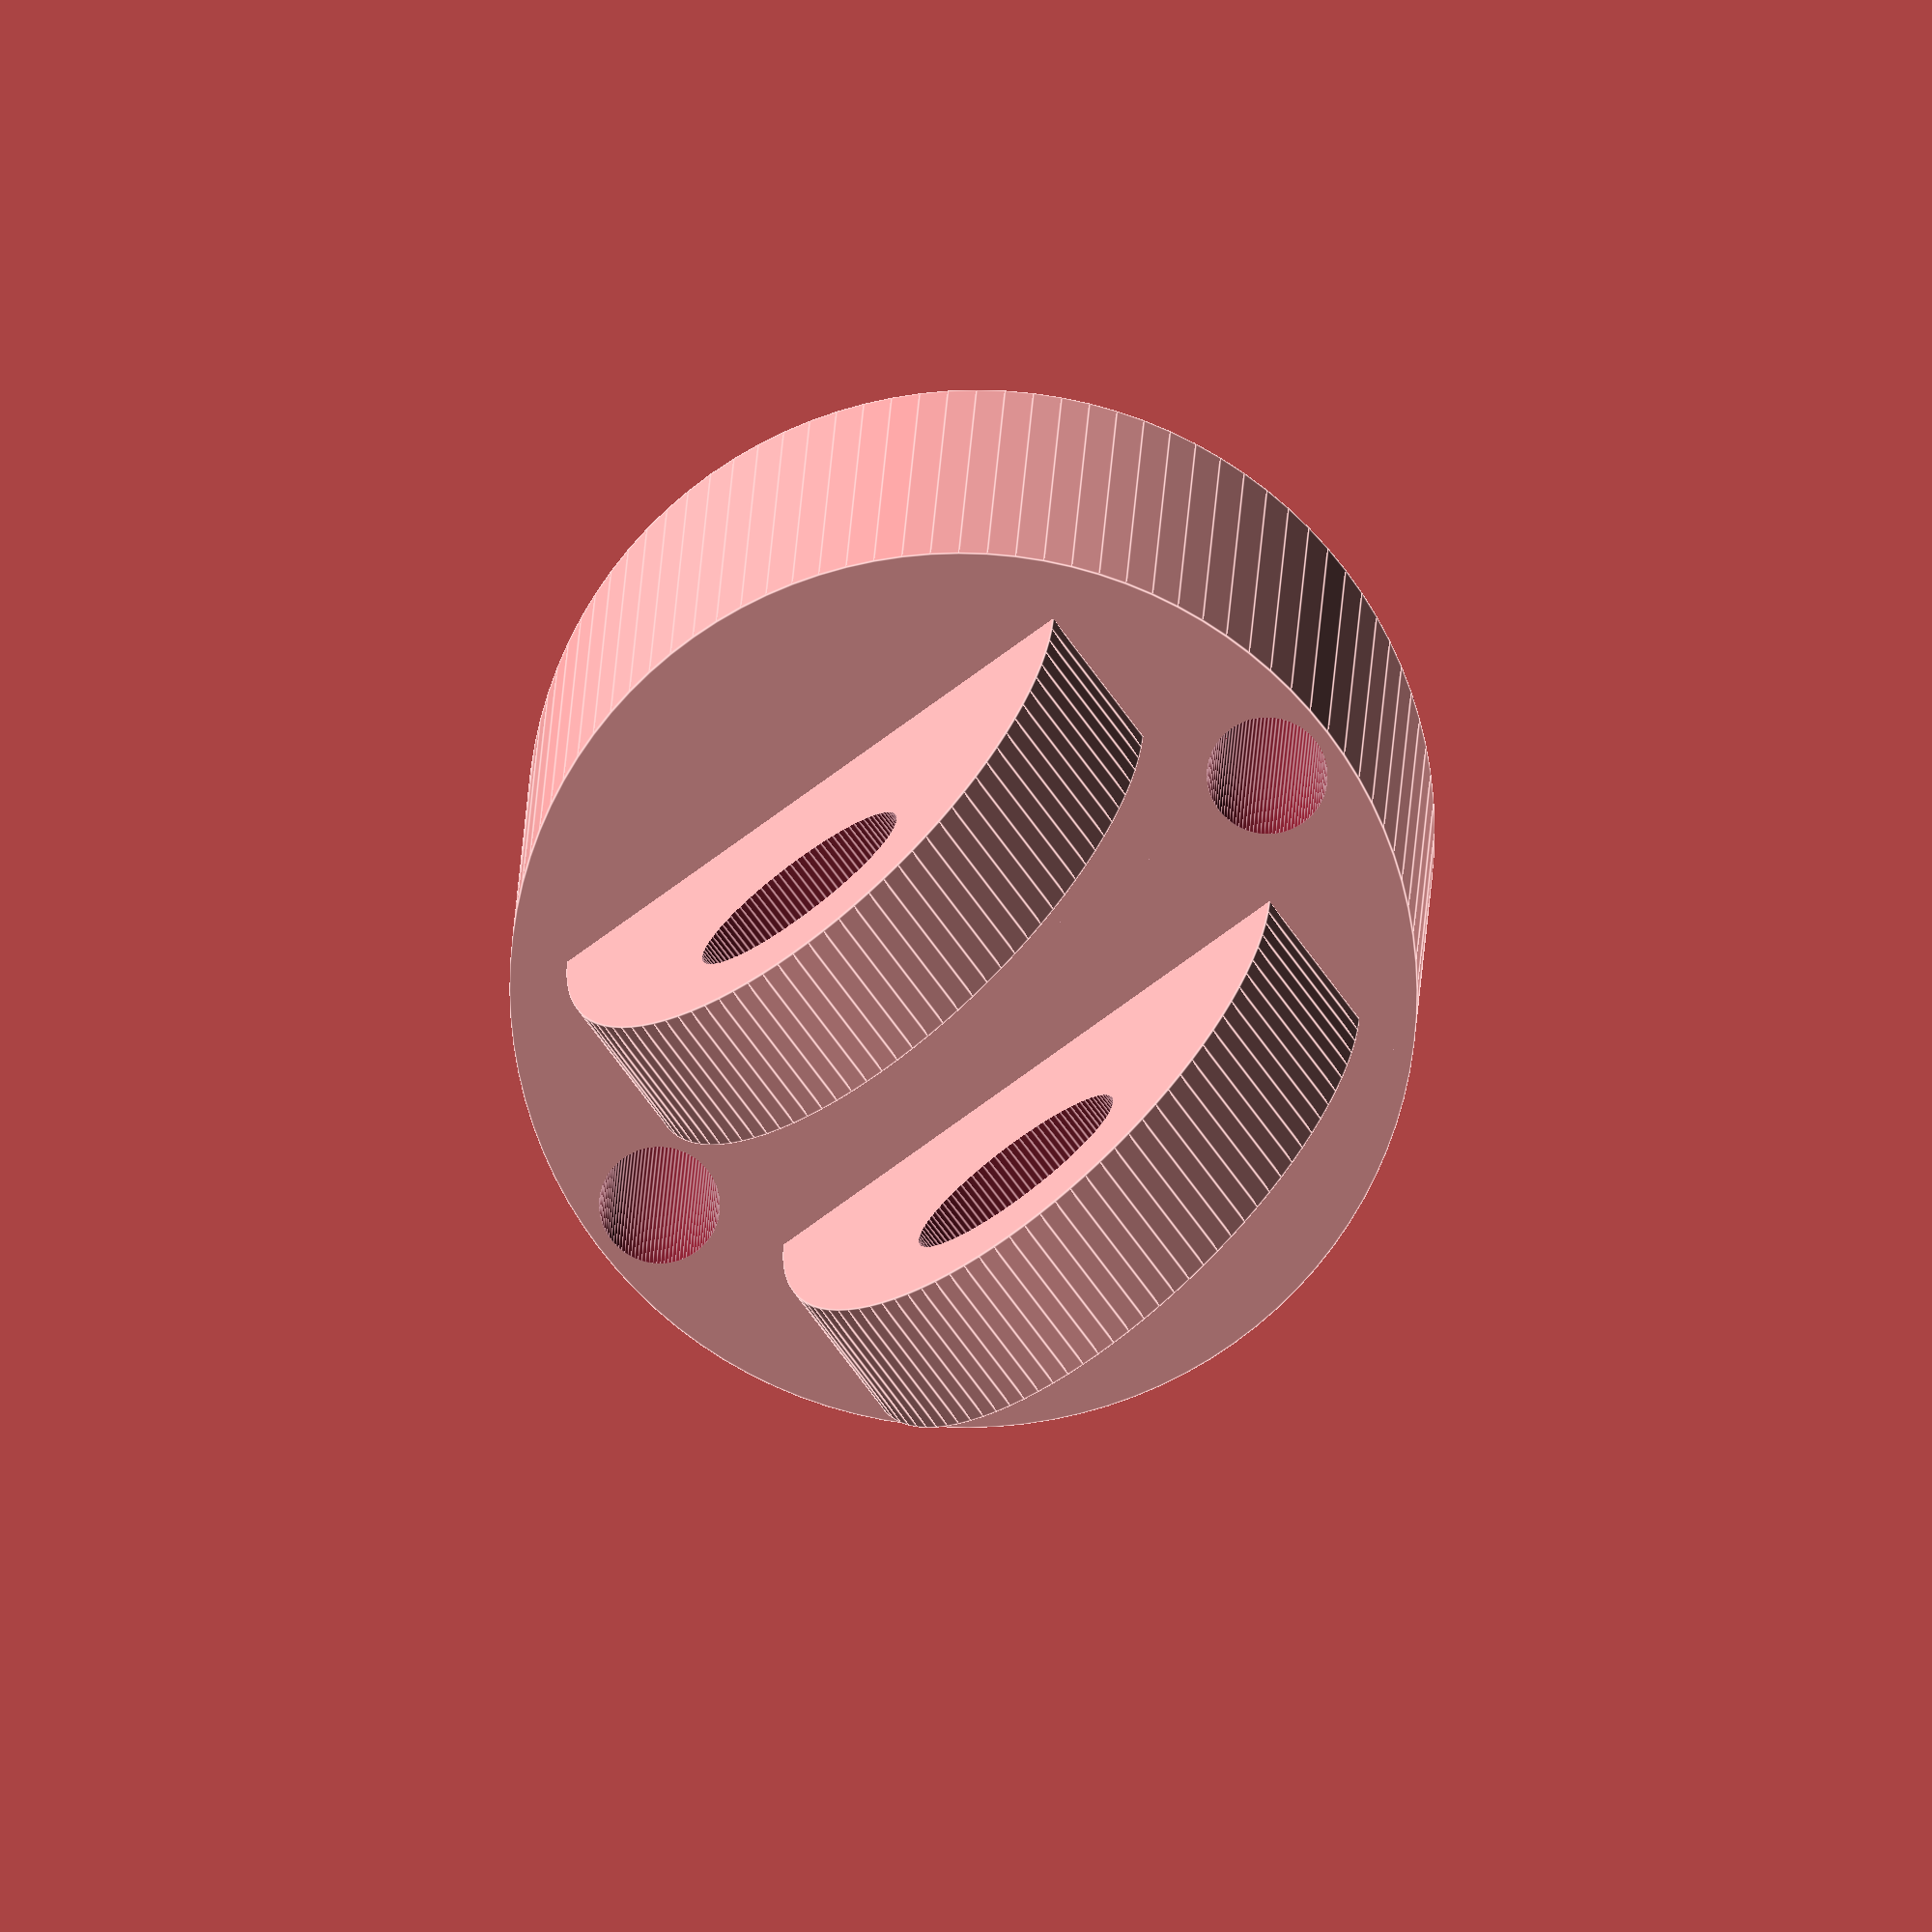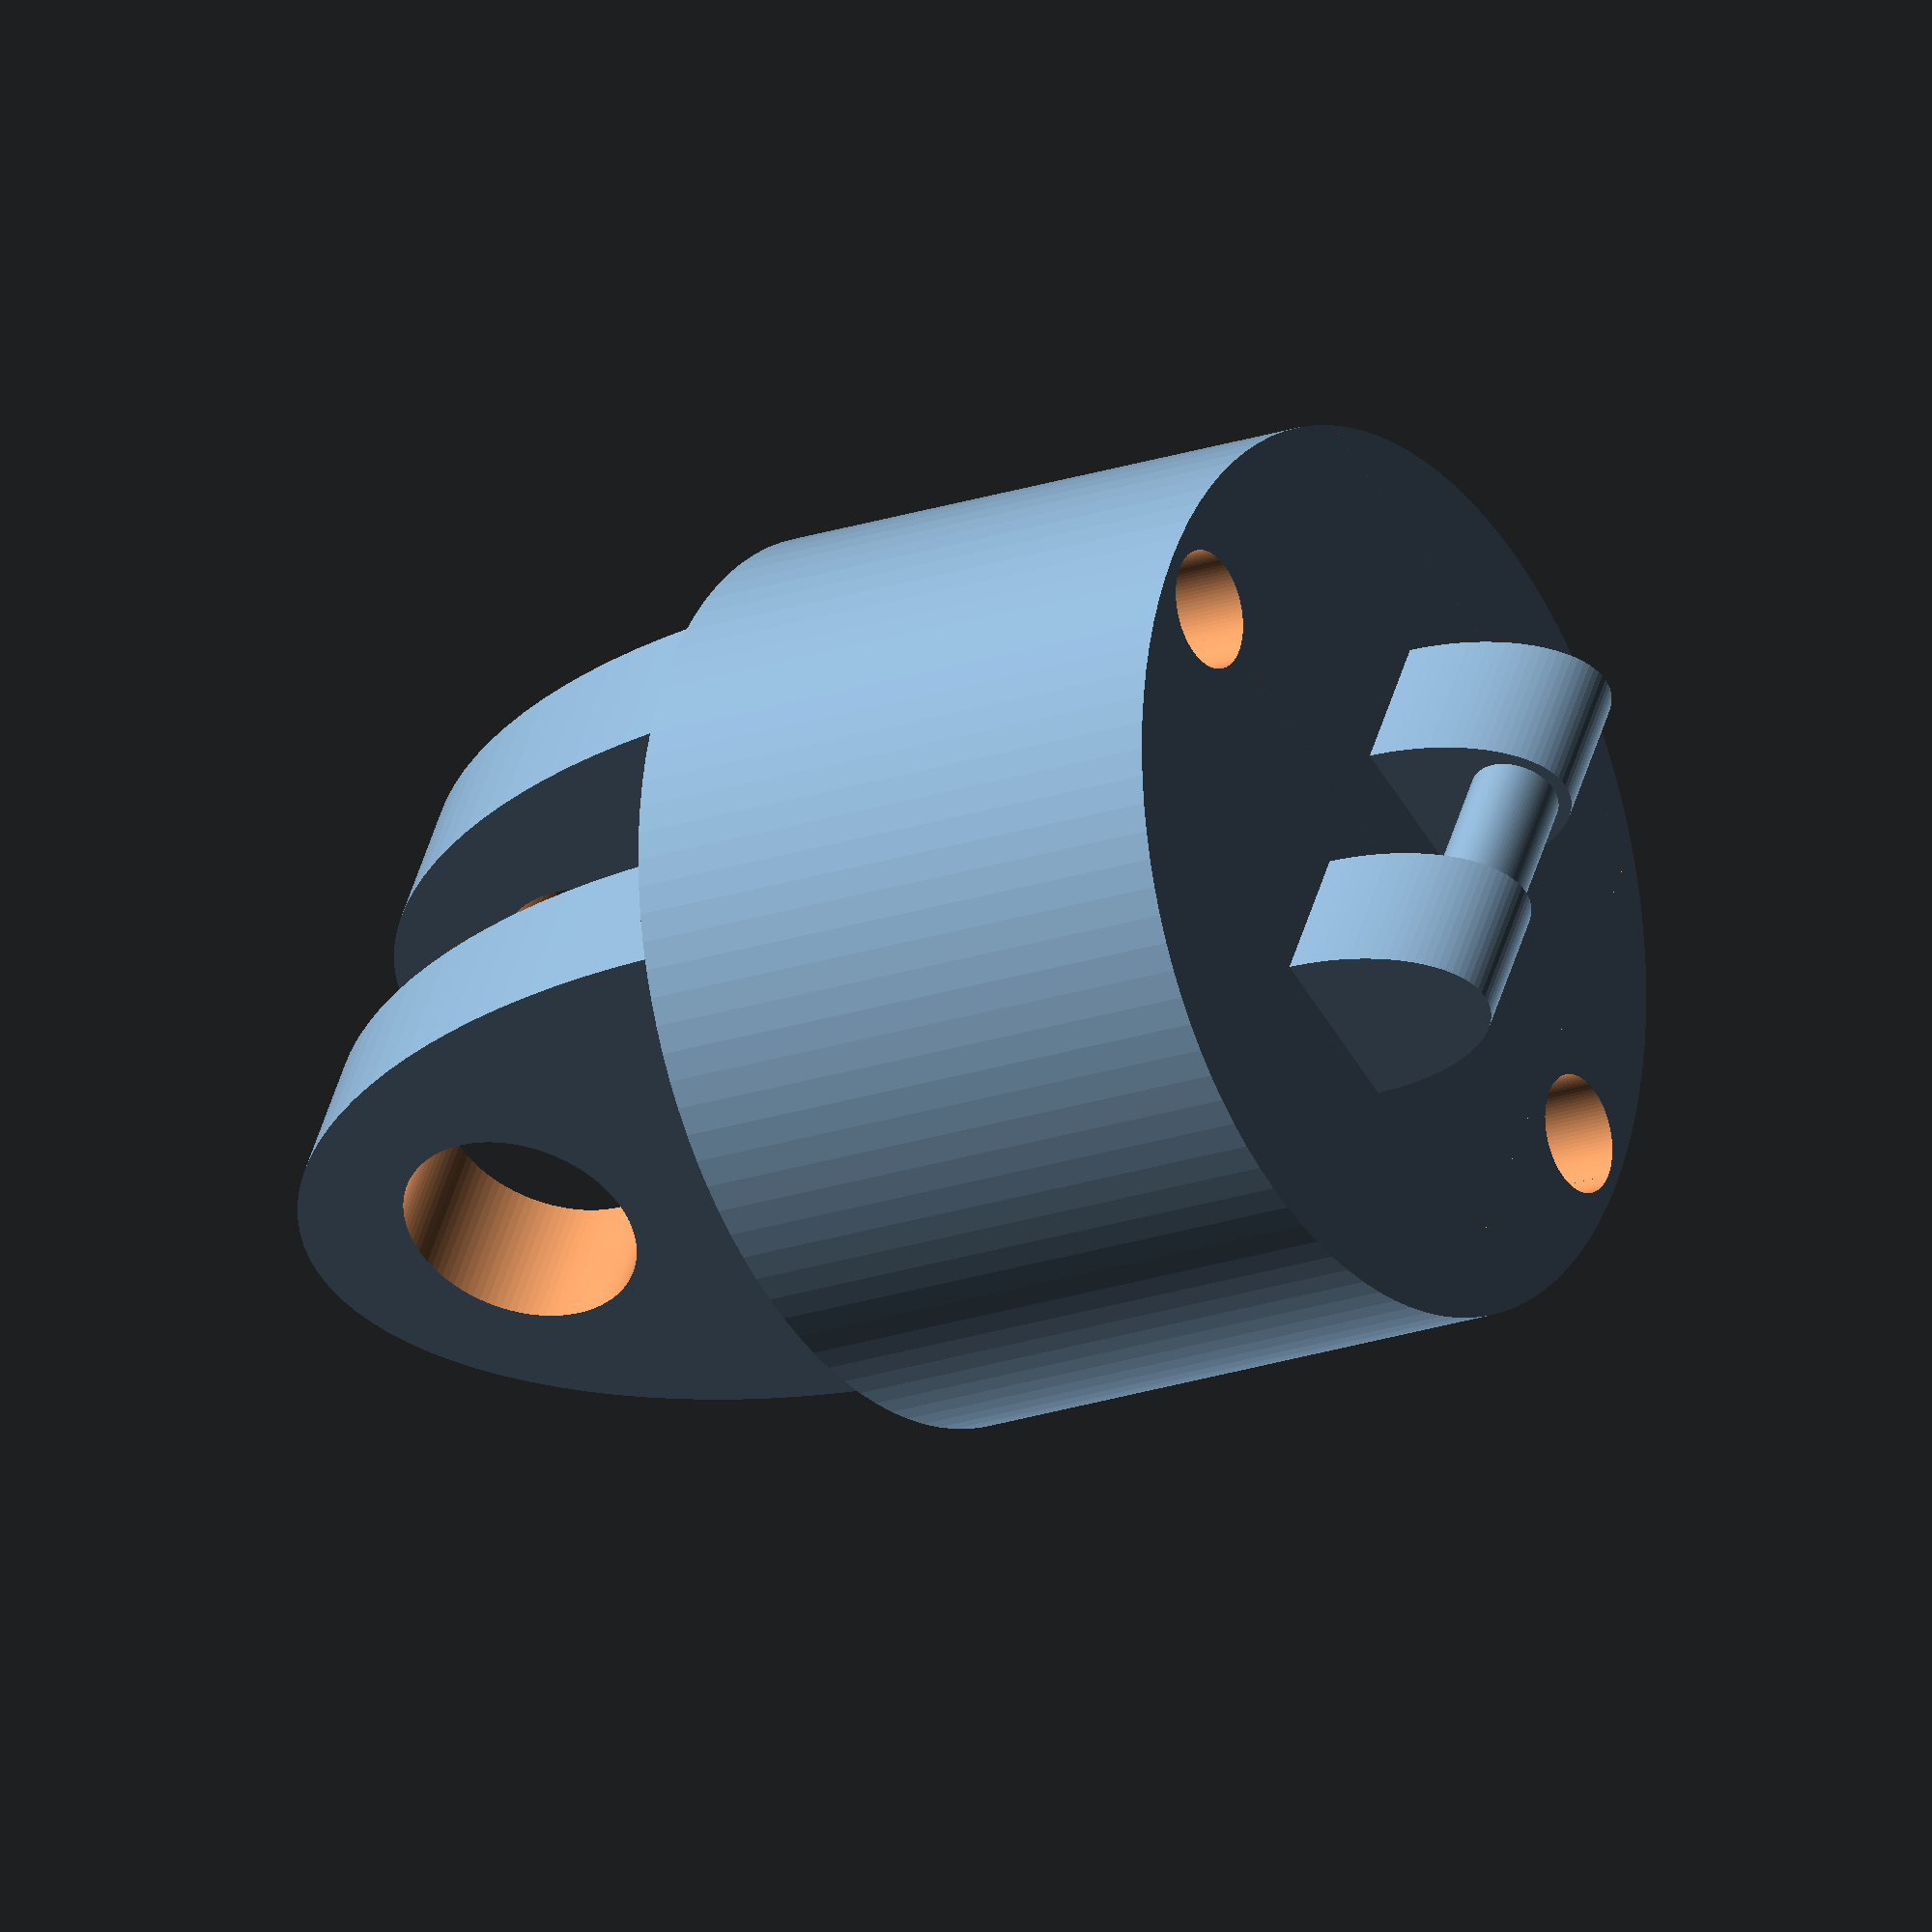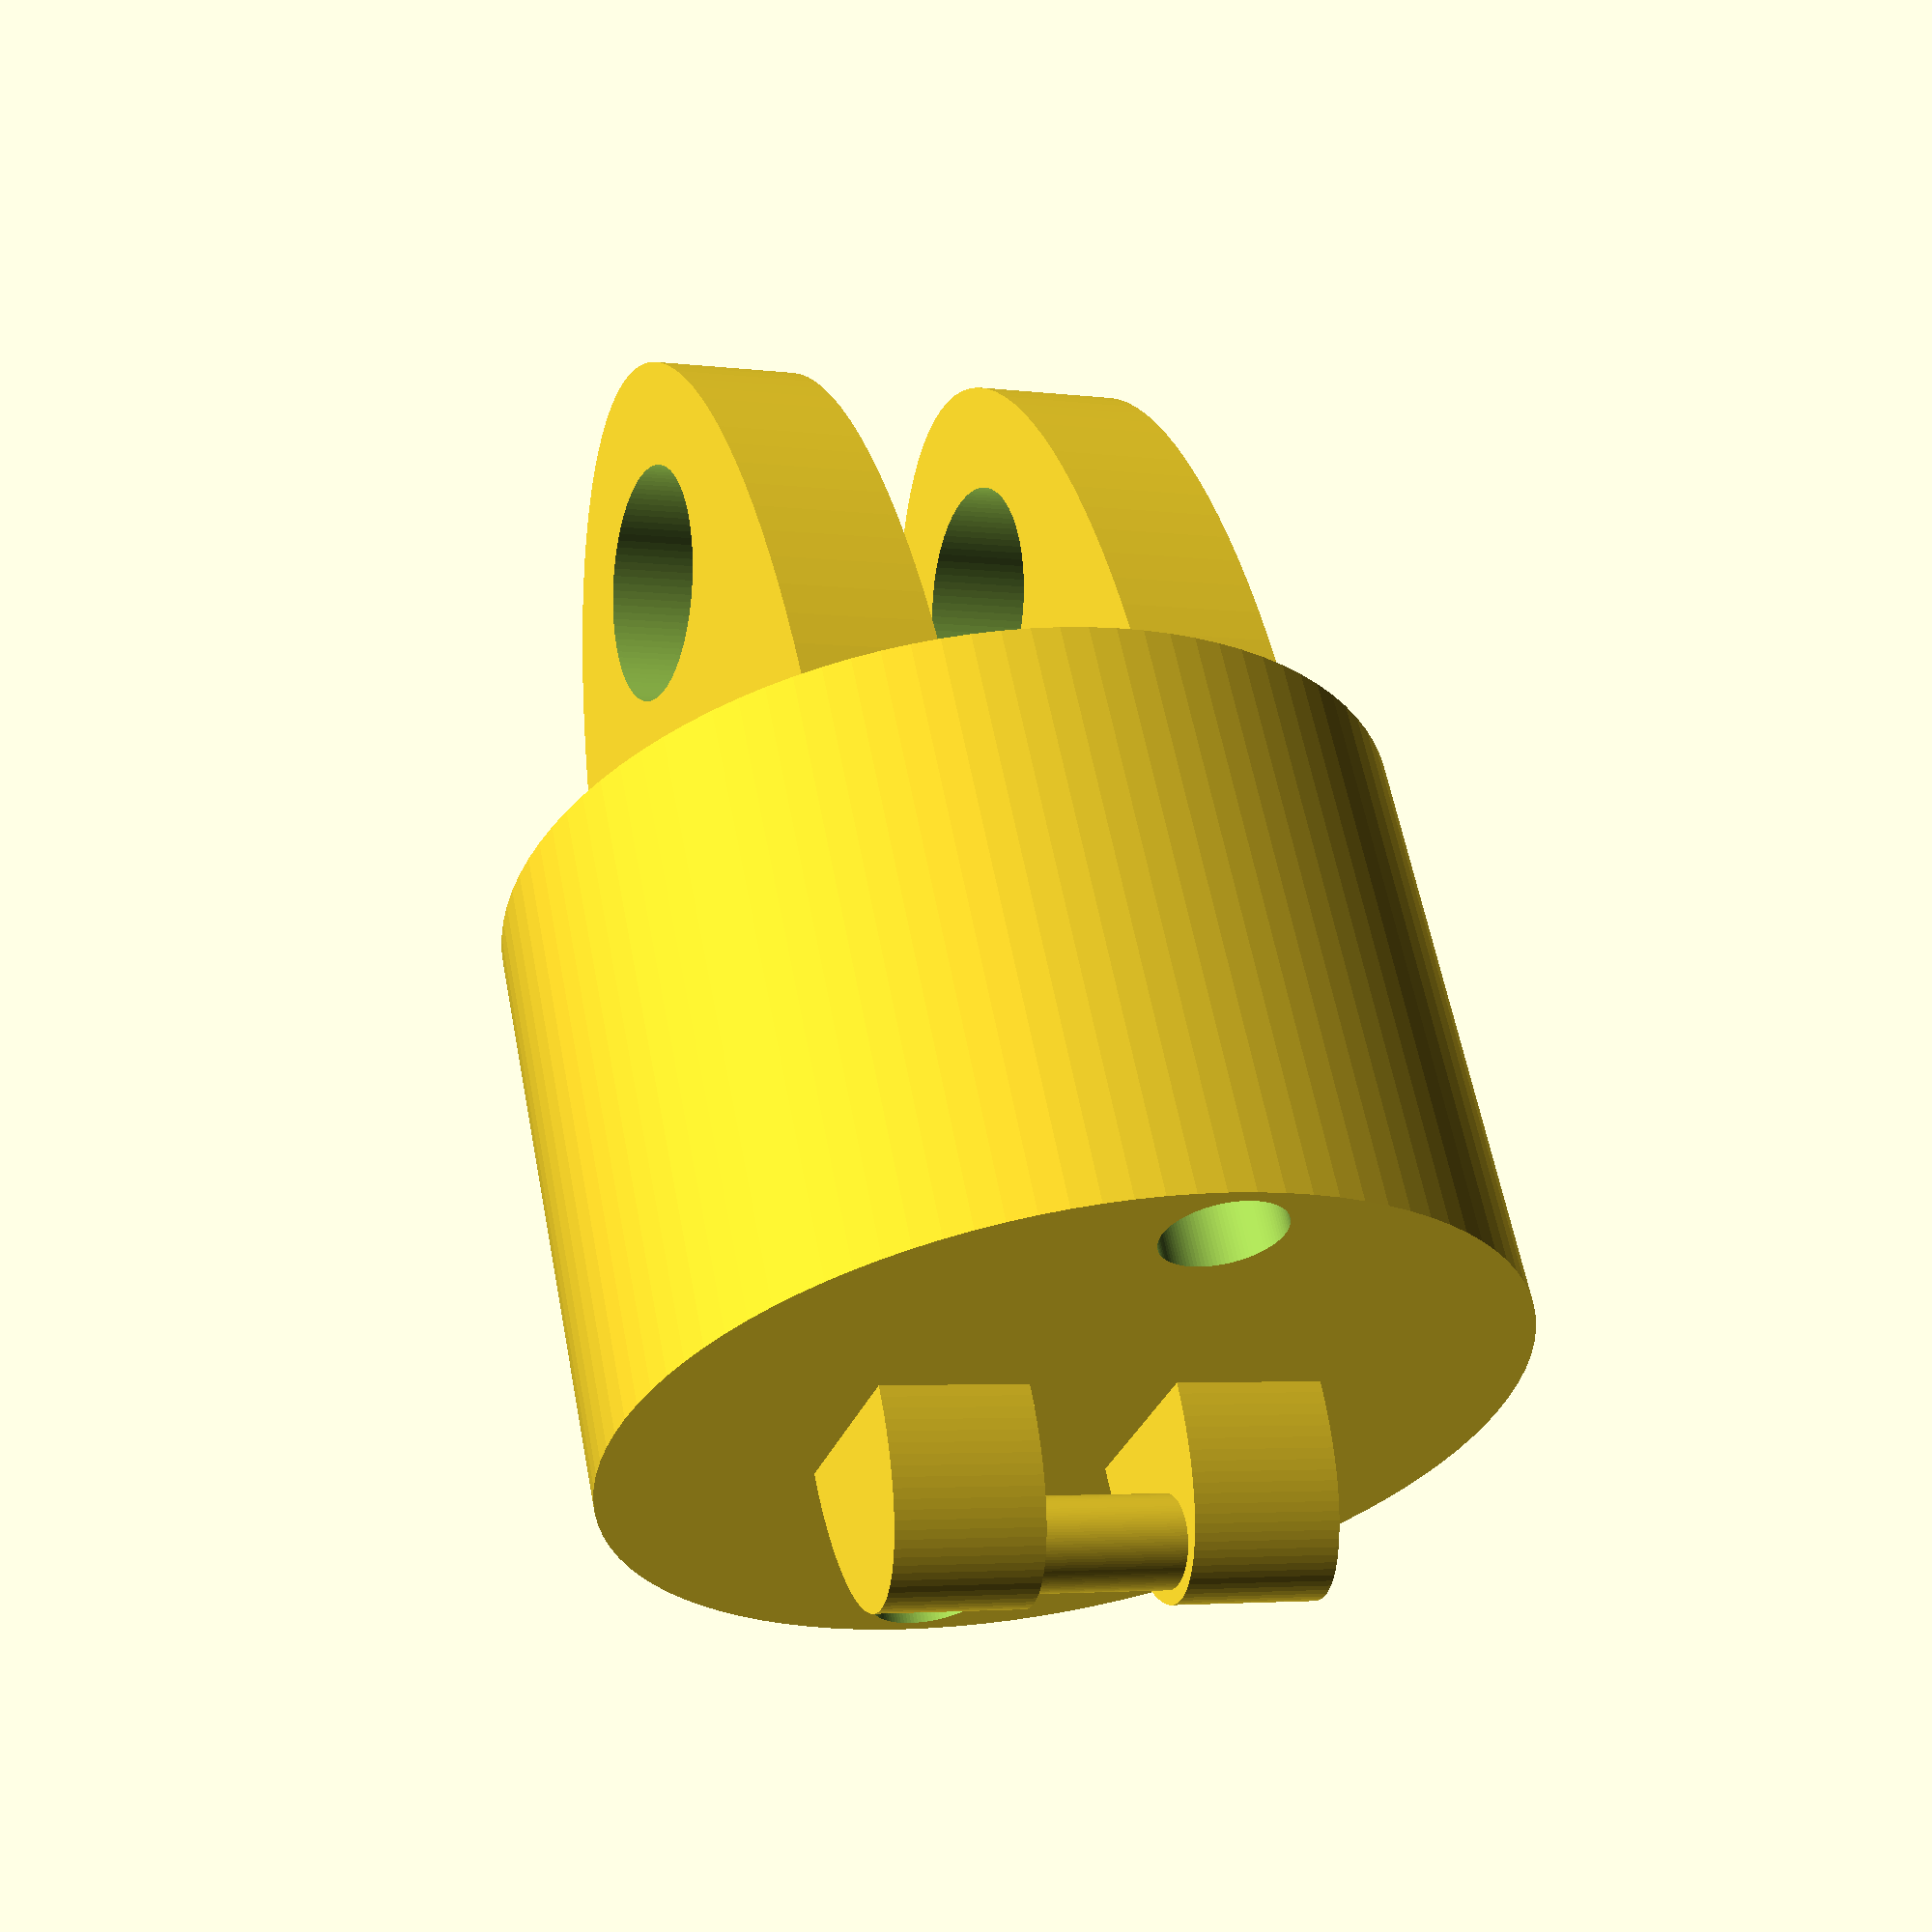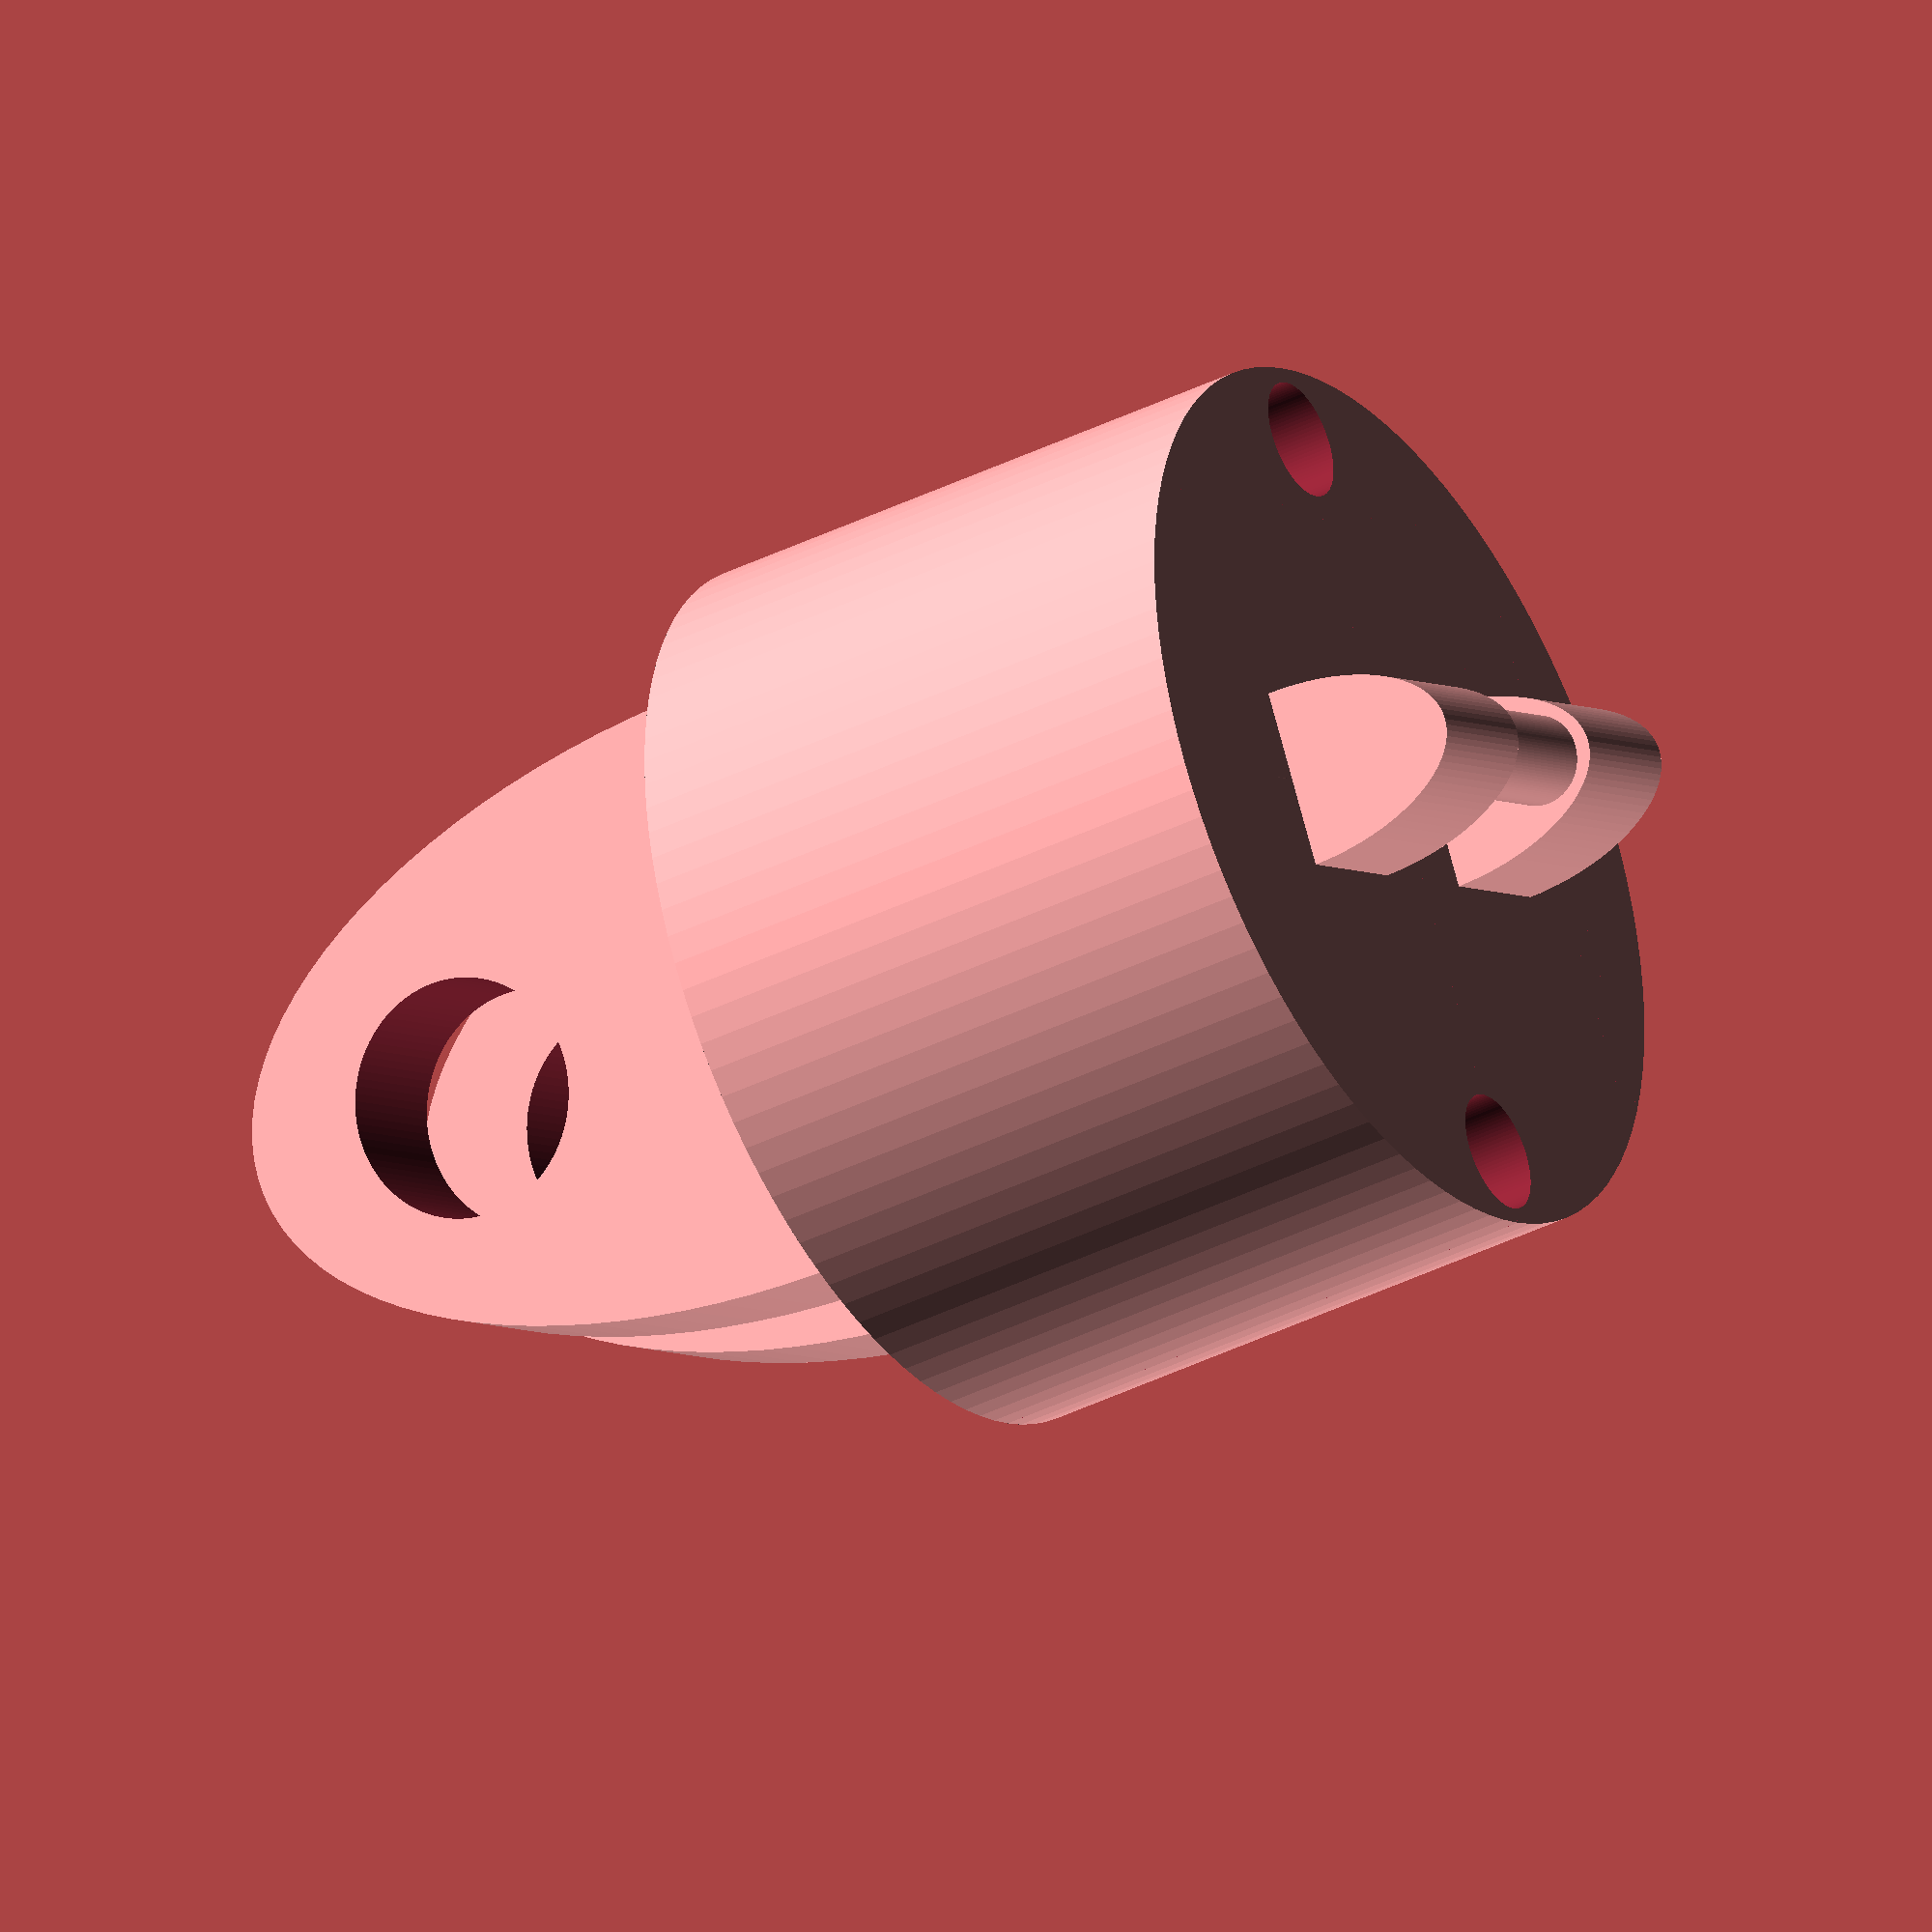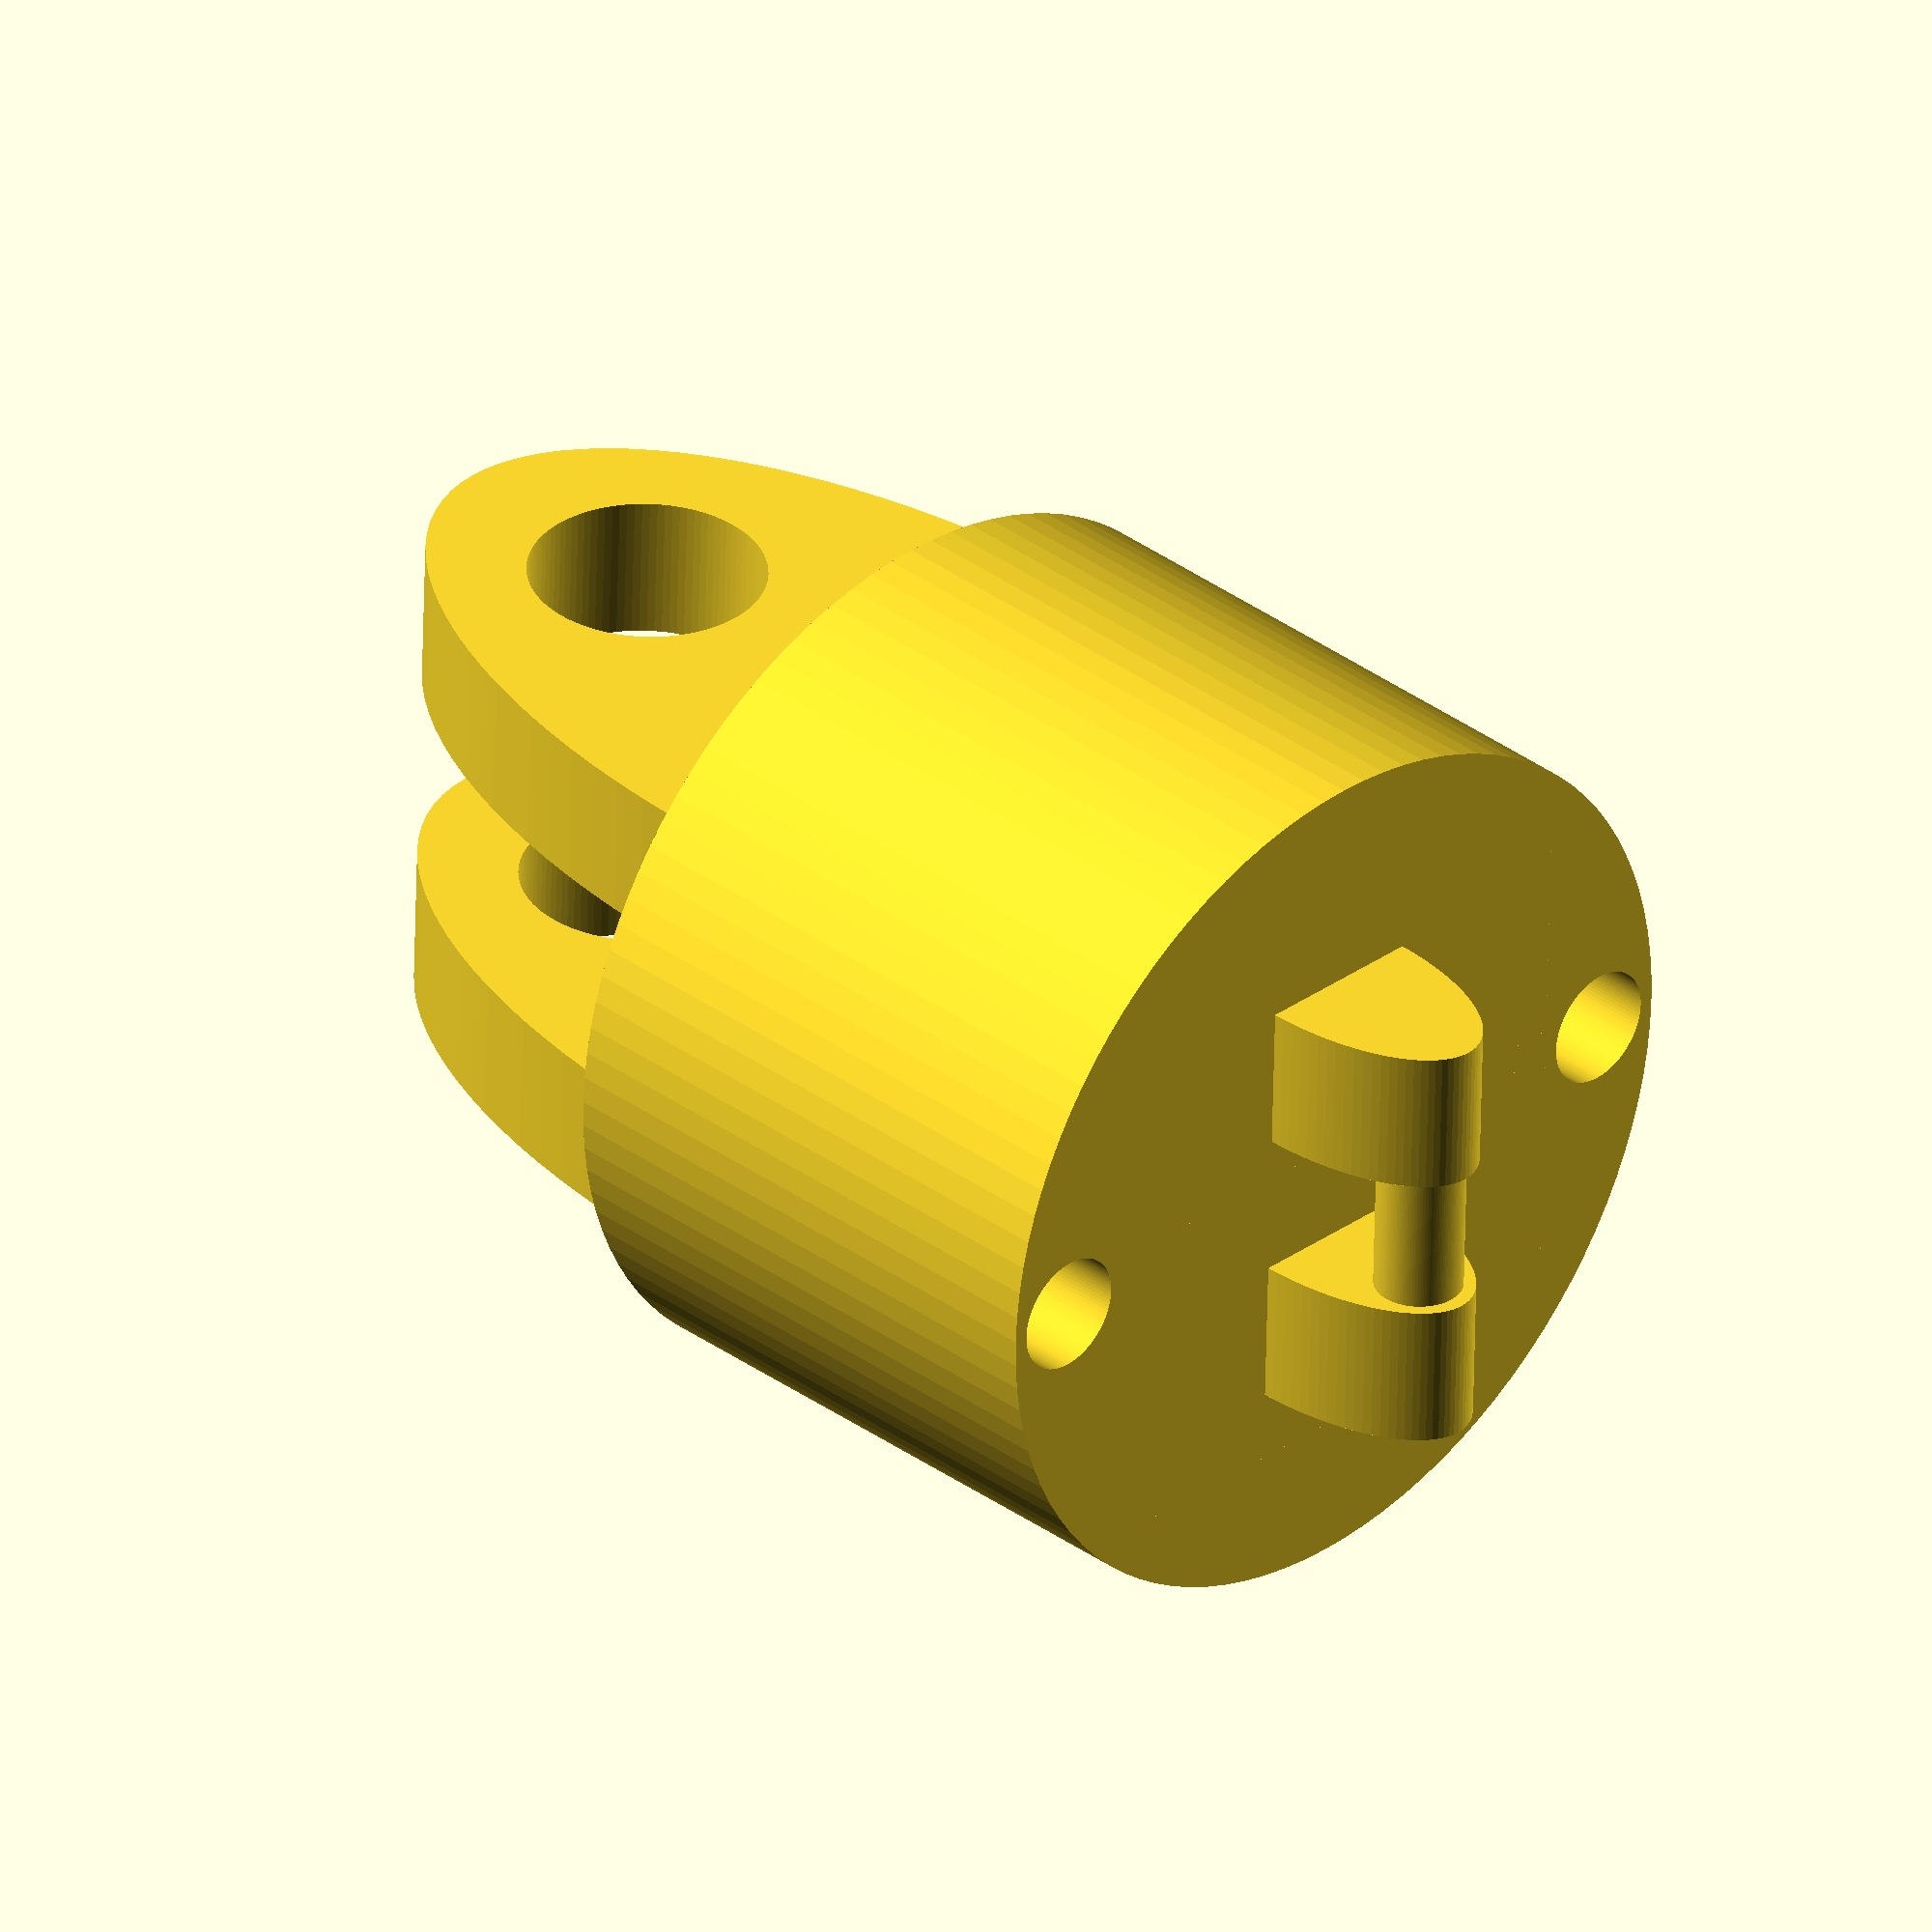
<openscad>


element(0,0,0,20,15,true, 3);



resolution=100;



//cylind(17,0,6,15);

module cylind(x,y,z, cylh, cylr)
{
rotate([90,0,0])translate([x,y,z])cylinder(h=cylh, r=4, center=true); $fn=500;
}











$fn=resolution;

module element(x,y,z, cylh, cylr, mw1, mw2)
{
union(){
translate([x,y,z]){
difference()
	{
	rotate([0,90,0])cylinder(h=cylh, r=cylr);
		
   rotate([0,90,0])translate([cylr-2.5,0,-0.1])rotate([0,0,0])cylinder(h=cylh+0.2, r=2);
    rotate([0,90,0])translate([-cylr+2.5,0,-0.1])rotate([0,0,0])cylinder(h=cylh+0.2, r=2);
	
	}

if(mw1==true)
mount_male(cylh,cylr, true);
if(mw1==false)
mount_female(cylh,cylr);
if(mw1==3)
{
rotate([180,0,0])mount_end(cylh,cylr);
}

if(mw2==false)
	rotate([0,180,0]){translate([-cylh,0,0]){mount_female(cylh,cylr);}}
if(mw2==true)
	rotate([0,180,0]){translate([-cylh,0,0]){mount_male(cylh,cylr);}}
if(mw2==3)
{
	rotate([0,180,0]){translate([-cylh,0,0]){mount_end(cylh,cylr);}}
}
}
}
}
module mount_male(cylh, cylr)
{



difference()
{
//A
translate([cylh,cylr-9 ,0])
{
rotate([90,90,0])
{
	
	///////////////////////

difference(){
scale([1,2,1])cylinder(h=5, r=10, center=true); $fn=resolution;
rotate([180,0,0])translate([-10,0,-6])cube([20,20,10]);
}

/////////////////////////
}
}


translate([cylh+12,cylr-9, 0])
{
rotate([90,90,0])
{
cylinder(h=6, r=4, center=true); $fn=resolution;
}
}

}

difference()
{
	
//B
translate([cylh,-cylr+9 ,0])
{
rotate([90,90,0])
{//
difference(){
scale([1,2,1])cylinder(h=5, r=10, center=true); $fn=resolution;
rotate([180,0,0])translate([-10,0,-5])cube([20,20,10]);
}//
}
}


translate([cylh+12,-cylr+9, 0])
{
rotate([90,90,0])
{
cylinder(h=6, r=4, center=true); $fn=resolution;
}
}





}


}



module mount_female(cylh, cylr)
{
	
	











difference()
{
translate([cylh, 0 ,0])
{
rotate([90,90,0])
{
difference(){
scale([1,2,1])cylinder(h=5, r=10, center=true); $fn=resolution;
rotate([180,0,0])translate([-10,0,-5])cube([20,20,10]);
}
}
}



translate([cylh+12,0 ,0])
{
rotate([90,90,0])
{
cylinder(h=6, r=4, center=true); $fn=resolution;
}
}
}
}










module mount_end(cylh, cylr)
{



translate([cylh,-5 ,0])
{
rotate([90,90,0])
{
difference(){
scale([1,2,1])cylinder(h=5, r=3, center=true); $fn=resolution;
rotate([180,0,0])translate([-15,0,-5])cube([20,20,10]);
}
}
}

translate([cylh,5 ,0])
{
rotate([90,90,0])
{
difference(){
scale([1,2,1])cylinder(h=5, r=3, center=true); $fn=resolution;
rotate([180,0,0])translate([-15,0,-5])cube([20,20,10]);
}
}
}

translate([cylh+4, 10 ,0])
{
rotate([90,90,0])
{

translate([0,0,10])cylinder(h=5, r=1.5, center=true); $fn=resolution;


}
}





}



































</openscad>
<views>
elev=72.1 azim=87.2 roll=126.6 proj=o view=edges
elev=52.5 azim=197.7 roll=29.2 proj=o view=solid
elev=214.2 azim=78.4 roll=200.4 proj=p view=wireframe
elev=103.0 azim=209.3 roll=15.1 proj=o view=solid
elev=328.0 azim=181.8 roll=44.4 proj=o view=wireframe
</views>
